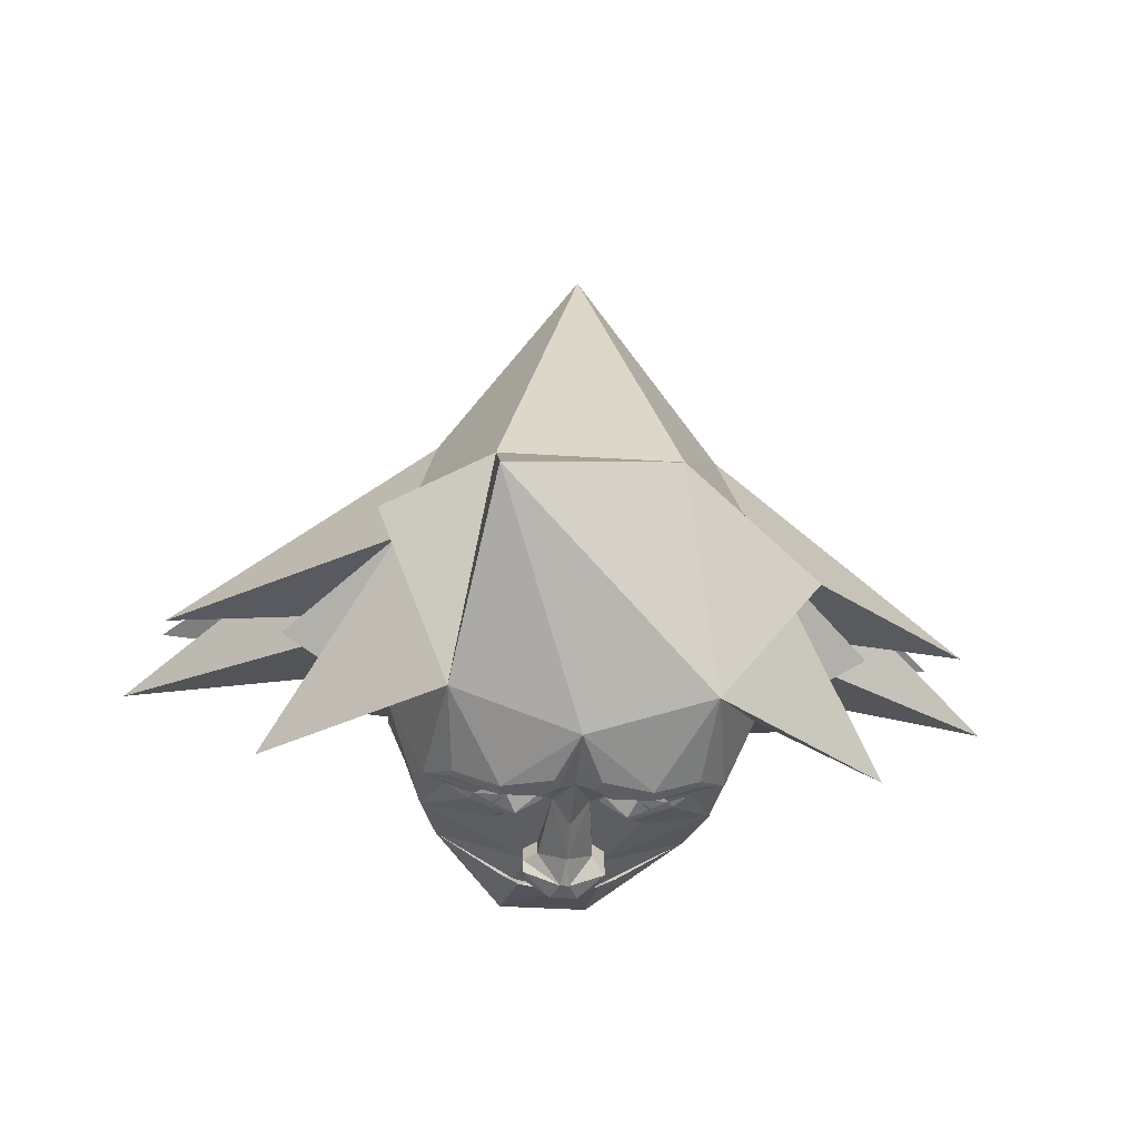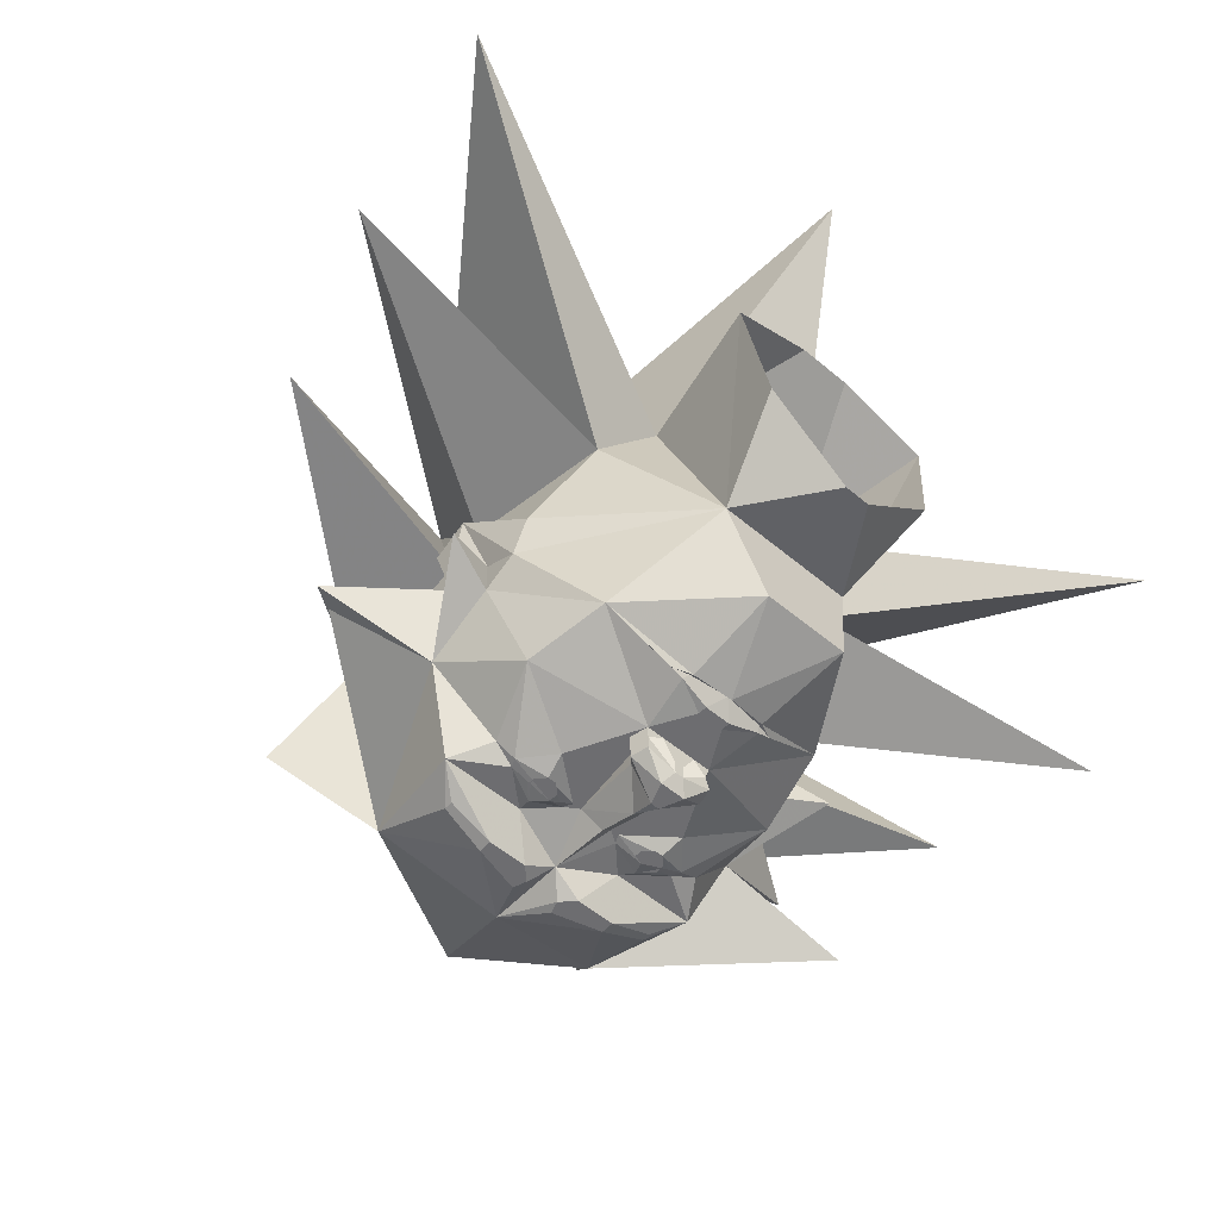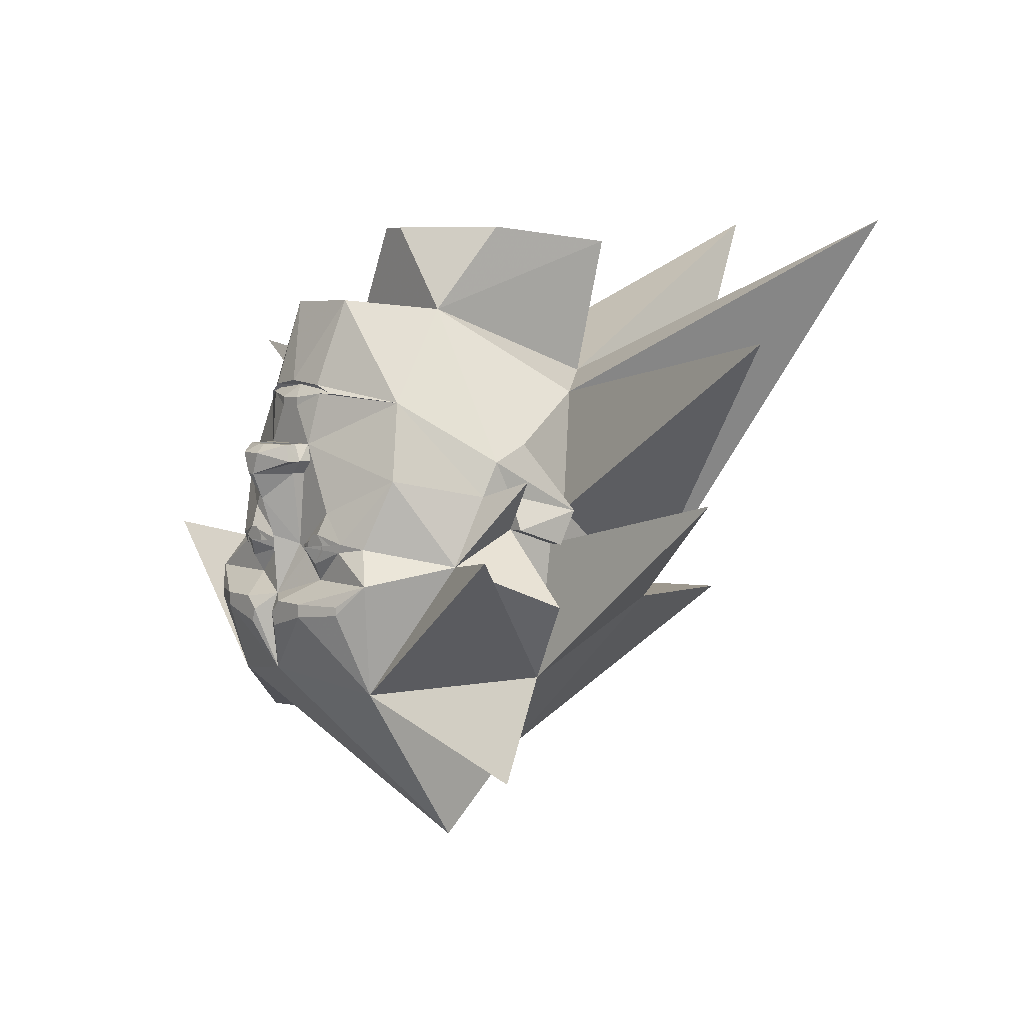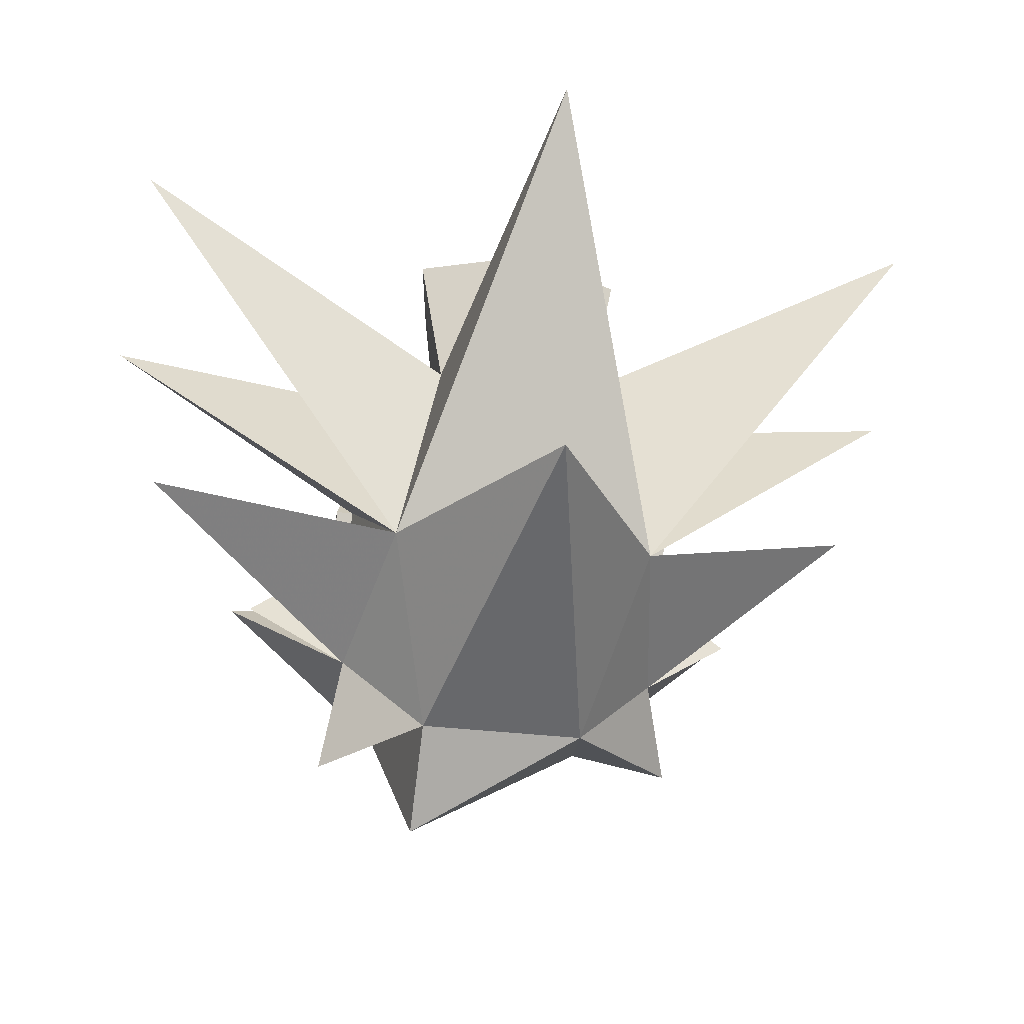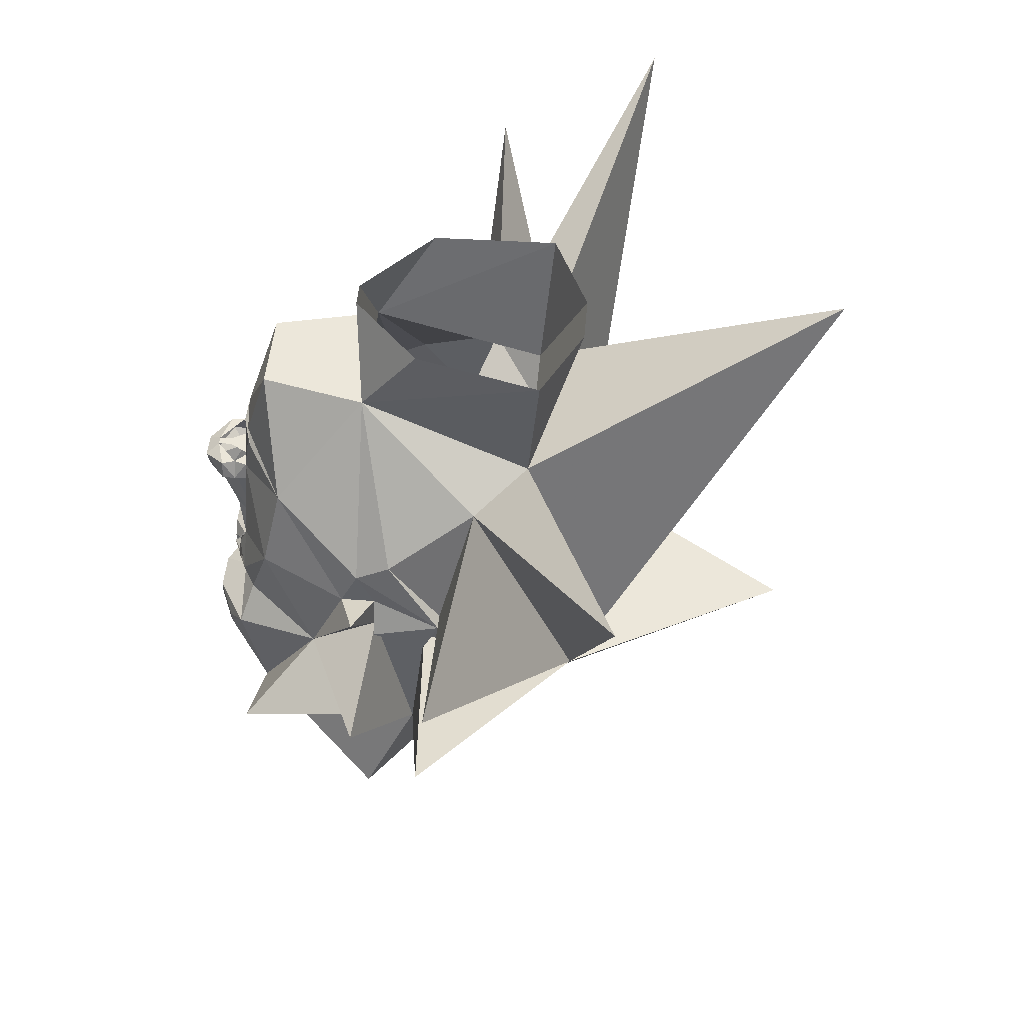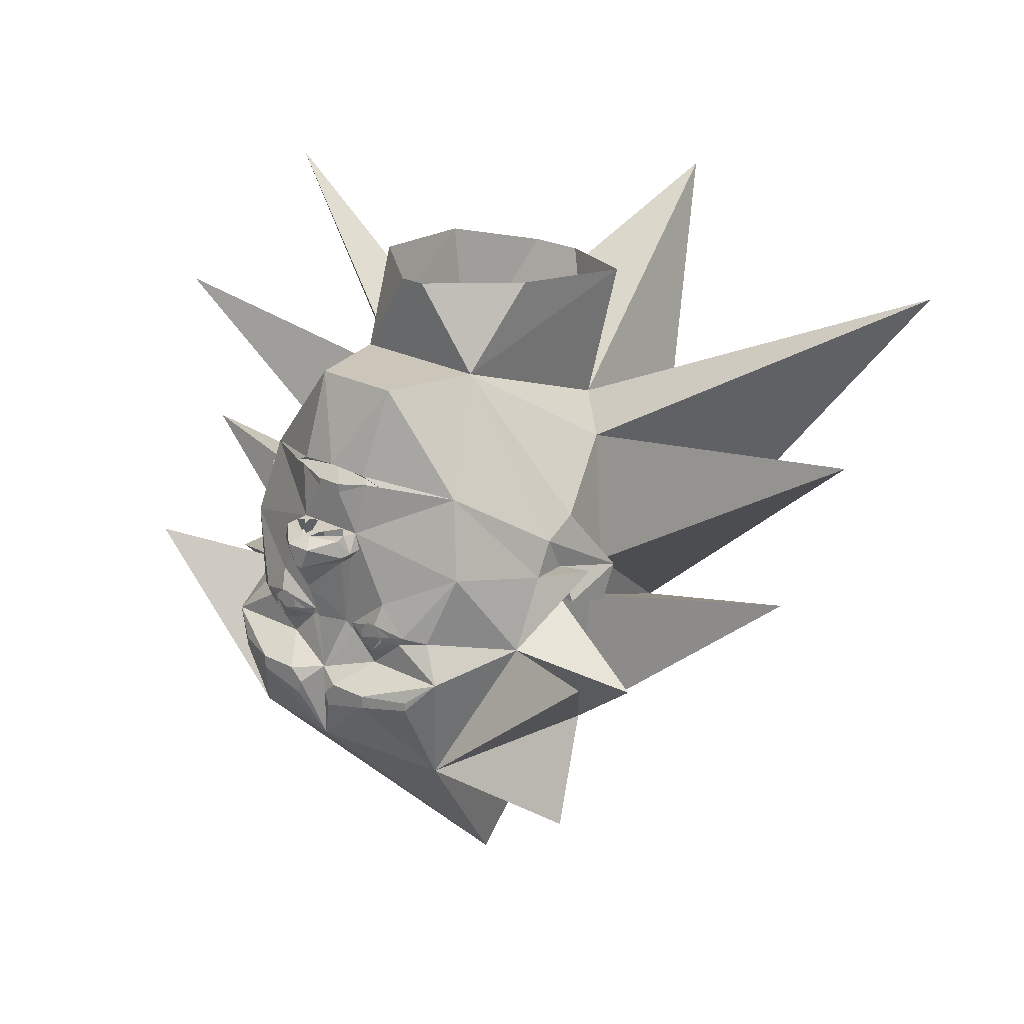
<metadata>
{"format":"obj","ext":"obj","renderer":"f3d","projection":"perspective","resolution":1024,"background":"white","views":[{"elev":-38.8,"azim":-4.6,"up":"+Z"},{"elev":-54.1,"azim":138.1,"up":"+Z"},{"elev":4.7,"azim":-126.9,"up":"+Y"},{"elev":-31.5,"azim":-10.1,"up":"+Y"},{"elev":46.9,"azim":-85.2,"up":"+Y"},{"elev":24.3,"azim":-140.3,"up":"+Y"}]}
</metadata>
<code>
o idk/male/hair/wild_spikes/chat
v 52 -6 -12
v 40 -18 -8
v 40 -26 -24
v 40 -10 -16
v 40 -10 -8
v 44 -18 -8
v 40 -22 4
v 40 -54 0
v 64 -34 -12
v 68 -22 -36
v 28 -56 -40
v 32 -30 -44
v 26 -22 -41
v 32 -6 -36
v 28 12 -32
v 40 -2 -12
v 20 -74 8
v -20 -94 -12
v 0 -52 -48
v 16 -38 -52
v 26 -37 -48
v 26 -35 -48
v 16 -35 -52
v 13 -30 -44
v 21 -23 -44
v 22 -21 -44
v 16 -14 -44
v 8 2 -44
v 10 14 -42
v 13 14 -41
v 9 16 -42
v 8 36 -36
v 16 34 -12
v 40 2 -4
v 44 -14 8
v 92 -10 8
v 32 -38 40
v 40 -14 8
v 104 26 12
v 32 14 16
v 100 54 52
v 20 19 28
v 0 58 100
v -32 -38 40
v 0 -42 92
v 48 -70 -20
v -40 -26 -24
v -40 -18 -8
v -52 -6 -12
v -40 -10 -16
v -32 -6 -36
v -27 -22 -41
v -32 -30 -44
v -28 -56 -40
v -68 -22 -36
v -40 -54 0
v -64 -34 -12
v -40 -22 4
v -44 -18 -8
v -40 -10 -8
v -40 -2 -12
v -28 12 -32
v -8 2 -44
v -16 -14 -44
v -22 -21 -44
v -21 -23 -44
v -13 -30 -44
v -16 -35 -52
v -26 -35 -48
v -26 -37 -48
v -16 -38 -52
v -20 -74 8
v -44 -78 -12
v -92 -10 8
v -40 -14 8
v -44 -22 4
v -44 -14 8
v -104 26 12
v -32 14 16
v -40 2 -4
v -100 54 52
v -20 19 28
v -16 34 -12
v -6 50 40
v -26 51 31
v -21 54 2
v -3 54 -14
v -12 36 -36
v -10 14 -42
v -9 15 -41
v 0 16 -41
v -3 13 -44
v -3 11 -44
v -13 14 -41
v -9 16 -42
v 0 17 -43
v 9 15 -41
v 3 13 -44
v 3 11 -44
v 4 2 -44
v -4 2 -44
v -7 2 -47
v -9 -2 -47
v -9 -2 -44
v -6 -5 -44
v -4 -22 -44
v -6 -22 -44
v -15 -19 -46
v -14 -26 -46
v -7 -24 -44
v 0 -34 -48
v -7 -35 -52
v 44 -22 4
v 5 -41 -52
v 4 -38 -52
v 7 -35 -52
v -4 -38 -52
v -5 -41 -52
v 14 -26 -46
v 15 -19 -46
v 7 -24 -44
v 6 -22 -44
v 0 -20 -49
v 4 -22 -44
v 26 51 31
v 22 54 2
v 3 54 -14
v 6 50 40
v -12 -22 -48
v 12 -22 -48
v 6 -5 -44
v 9 -2 -44
v 8 2 -47
v 1 2 -49
v -1 2 -49
v 1 2 -52
v -1 2 -52
v 3 0 -55
v -3 0 -55
v -8 2 -50
v -9 -2 -50
v -1 -5 -55
v -6 -5 -47
v 0 -11 -52
v 6 -5 -47
v 9 -2 -47
v 8 2 -50
v 9 -2 -50
v 1 -5 -55
v -13 -24 -46
v -15 -24 -46
v -16 -23 -46
v -16 -21 -46
v -15 -20 -46
v -13 -20 -46
v -12 -21 -46
v -12 -23 -46
v -13 -25 -46
v -15 -25 -46
v -17 -23 -46
v -17 -21 -46
v -13 -19 -46
v -11 -21 -46
v -11 -23 -46
v 11 -23 -46
v 11 -21 -46
v 13 -19 -46
v 17 -21 -46
v 17 -23 -46
v 15 -25 -46
v 13 -25 -46
v 12 -23 -46
v 12 -21 -46
v 13 -20 -46
v 15 -20 -46
v 16 -21 -46
v 16 -23 -46
v 15 -24 -46
v 13 -24 -46
f 1 2 3
f 1 3 4
f 1 4 5
f 1 5 2
f 2 5 5
f 2 5 6
f 2 6 7
f 2 7 8
f 2 8 9
f 2 9 3
f 3 9 8
f 3 8 10
f 3 10 11
f 3 11 12
f 3 12 13
f 3 13 14
f 3 14 4
f 4 14 15
f 4 15 16
f 4 16 5
f 4 5 2
f 8 11 10
f 11 8 17
f 11 17 18
f 11 18 19
f 11 19 20
f 11 20 21
f 11 21 12
f 12 21 22
f 12 22 23
f 12 23 24
f 12 24 25
f 12 25 13
f 13 25 26
f 13 26 14
f 14 26 27
f 14 27 28
f 14 28 15
f 15 28 29
f 15 29 30
f 15 30 31
f 15 31 32
f 15 32 33
f 15 33 16
f 16 33 34
f 16 34 35
f 16 35 5
f 16 5 5
f 36 37 8
f 36 8 7
f 36 7 37
f 37 7 38
f 37 38 39
f 37 39 40
f 37 40 41
f 37 41 42
f 37 42 43
f 37 43 44
f 37 44 45
f 37 45 17
f 37 17 8
f 8 17 46
f 8 46 11
f 11 46 17
f 39 38 40
f 40 38 34
f 40 34 33
f 40 33 42
f 40 42 41
f 47 48 49
f 47 49 50
f 47 50 51
f 47 51 52
f 47 52 53
f 47 53 54
f 47 54 55
f 47 55 56
f 47 56 57
f 47 57 48
f 48 57 56
f 48 56 58
f 48 58 59
f 48 59 60
f 48 60 49
f 49 60 50
f 50 60 61
f 50 61 62
f 50 62 51
f 51 62 63
f 51 63 64
f 51 64 65
f 51 65 52
f 52 65 66
f 52 66 53
f 53 66 67
f 53 67 68
f 53 68 69
f 53 69 70
f 53 70 54
f 54 70 71
f 54 71 19
f 54 19 18
f 54 18 72
f 54 72 73
f 54 73 56
f 54 56 55
f 56 44 74
f 56 74 58
f 58 74 44
f 58 44 75
f 58 75 76
f 58 76 59
f 59 76 77
f 59 77 60
f 60 77 61
f 60 61 60
f 60 60 48
f 48 60 50
f 75 44 78
f 75 78 79
f 75 79 80
f 75 80 77
f 75 77 76
f 78 44 79
f 79 44 81
f 79 81 82
f 79 82 83
f 79 83 80
f 80 83 61
f 80 61 77
f 82 81 44
f 82 44 43
f 82 43 42
f 82 42 84
f 82 84 85
f 82 85 83
f 83 85 86
f 83 86 87
f 83 87 33
f 83 33 88
f 83 88 62
f 83 62 61
f 18 17 72
f 72 17 45
f 72 45 44
f 72 44 56
f 72 56 73
f 56 72 54
f 89 90 91
f 89 91 92
f 89 92 93
f 89 93 63
f 89 63 62
f 89 62 94
f 89 94 90
f 90 94 95
f 90 95 91
f 91 95 96
f 91 96 31
f 91 31 97
f 91 97 29
f 91 29 98
f 91 98 92
f 92 98 99
f 92 99 93
f 93 99 100
f 93 100 101
f 93 101 63
f 63 101 102
f 63 102 103
f 63 103 104
f 63 104 64
f 64 104 105
f 64 105 106
f 64 106 107
f 64 107 108
f 64 108 65
f 65 108 66
f 66 108 109
f 66 109 67
f 67 109 110
f 67 110 111
f 67 111 112
f 67 112 68
f 68 112 71
f 68 71 70
f 68 70 69
f 30 29 97
f 30 97 31
f 6 35 113
f 6 113 7
f 7 113 38
f 38 113 35
f 38 35 34
f 35 6 5
f 114 115 116
f 114 116 23
f 114 23 20
f 114 20 19
f 114 19 115
f 115 19 111
f 115 111 116
f 116 111 24
f 116 24 23
f 20 23 22
f 20 22 21
f 71 112 117
f 71 117 118
f 71 118 19
f 19 118 117
f 19 117 111
f 111 117 112
f 119 120 26
f 119 26 25
f 119 25 24
f 119 24 121
f 119 121 120
f 120 121 122
f 120 122 27
f 120 27 26
f 109 108 107
f 109 107 110
f 110 107 106
f 110 106 111
f 111 106 123
f 111 123 124
f 111 124 121
f 111 121 24
f 125 42 33
f 125 33 126
f 126 33 127
f 127 33 87
f 42 128 84
f 128 42 125
f 109 66 129
f 109 129 110
f 110 129 107
f 66 65 129
f 130 25 119
f 130 119 121
f 130 121 122
f 122 121 124
f 122 124 27
f 27 124 131
f 27 131 132
f 27 132 28
f 28 132 133
f 28 133 100
f 28 100 99
f 28 99 29
f 29 99 98
f 130 26 25
f 101 100 134
f 101 134 135
f 135 134 136
f 135 136 137
f 137 136 138
f 137 138 139
f 137 139 140
f 137 140 102
f 102 140 103
f 103 140 141
f 103 141 142
f 103 142 143
f 103 143 104
f 104 143 105
f 105 143 106
f 106 143 144
f 106 144 123
f 123 144 124
f 124 144 145
f 124 145 131
f 131 145 146
f 131 146 132
f 132 146 133
f 133 146 147
f 133 147 136
f 136 147 138
f 138 147 148
f 138 148 149
f 138 149 139
f 139 149 142
f 139 142 141
f 139 141 140
f 146 148 147
f 148 146 145
f 148 145 149
f 149 145 144
f 149 144 142
f 142 144 143
f 95 94 62
f 95 62 88
f 95 88 96
f 96 88 32
f 96 32 31
f 33 32 88
f 150 151 152
f 150 152 153
f 150 153 154
f 150 154 155
f 150 155 156
f 150 156 157
f 158 159 160
f 158 160 161
f 158 161 108
f 158 108 162
f 158 162 163
f 158 163 164
f 165 166 167
f 165 167 120
f 165 120 168
f 165 168 169
f 165 169 170
f 165 170 171
f 172 173 174
f 172 174 175
f 172 175 176
f 172 176 177
f 172 177 178
f 172 178 179

</code>
